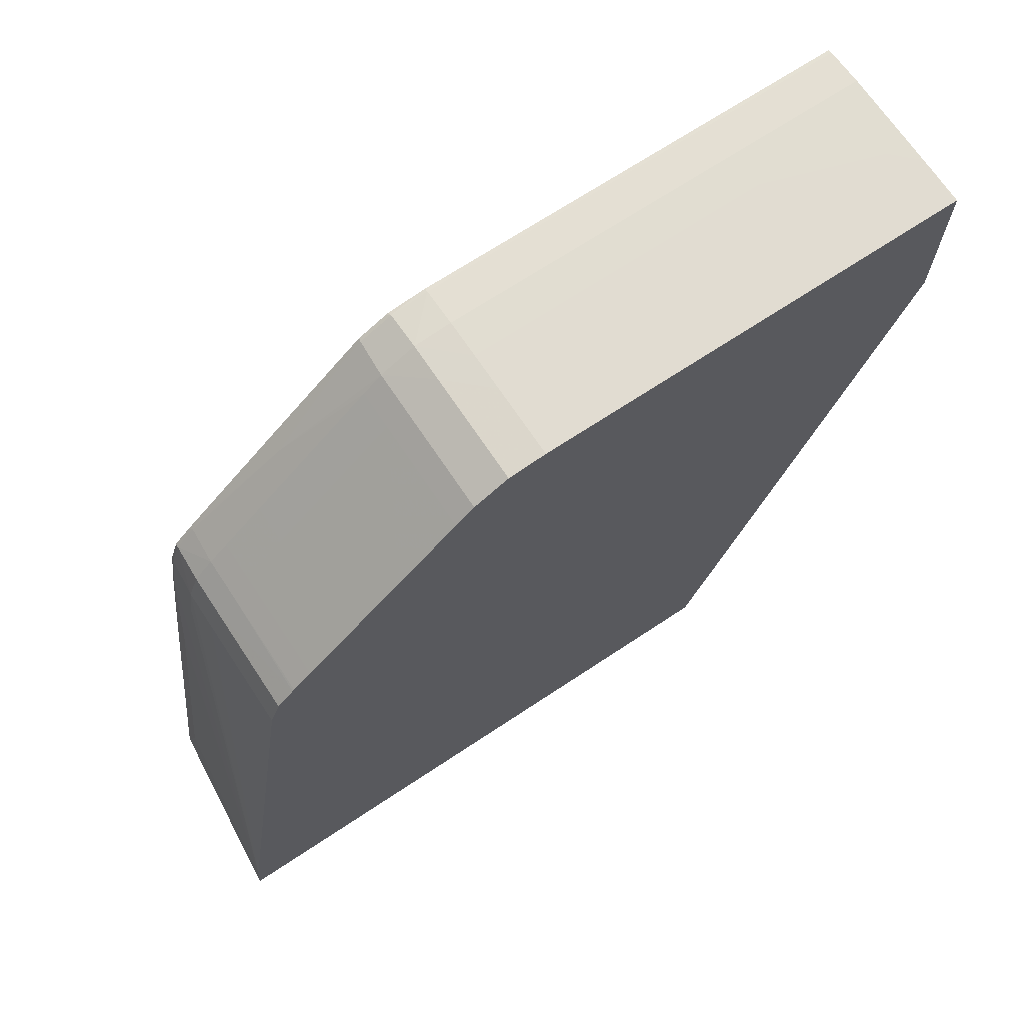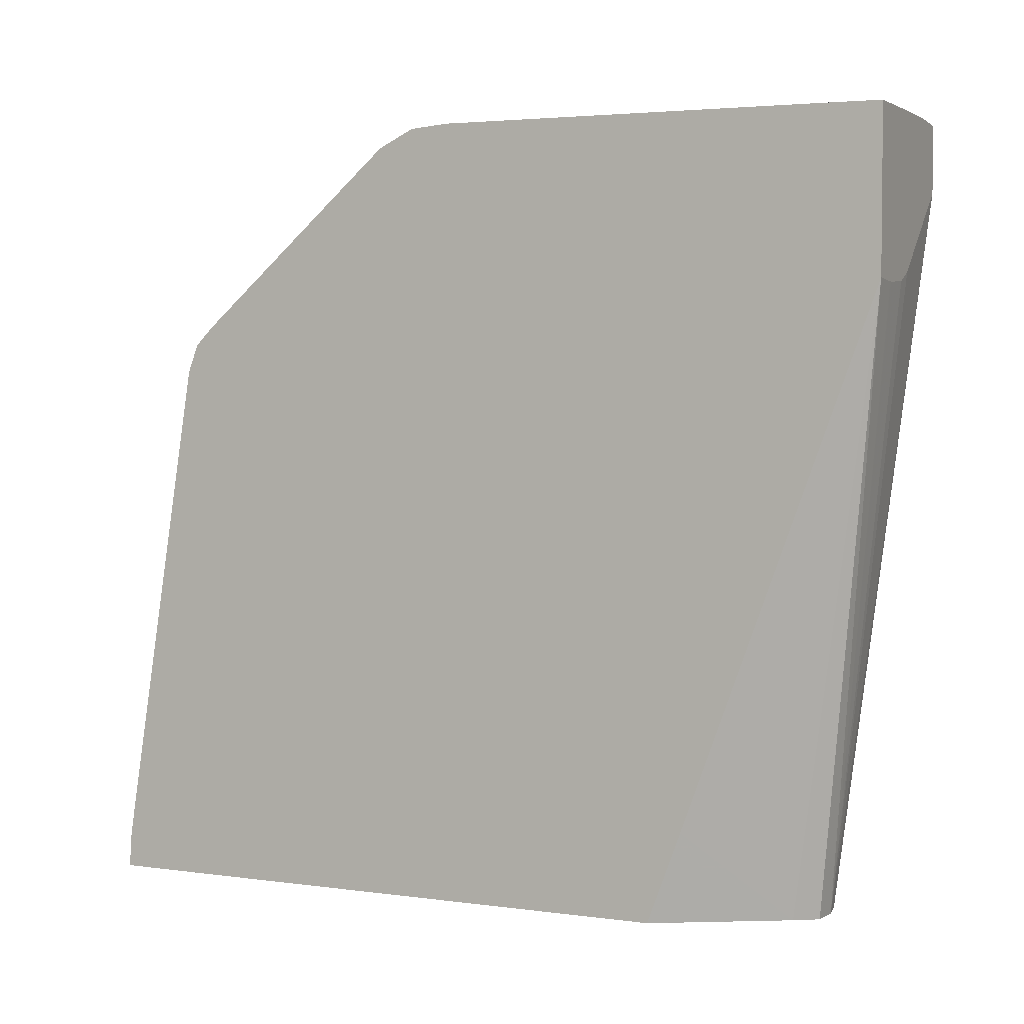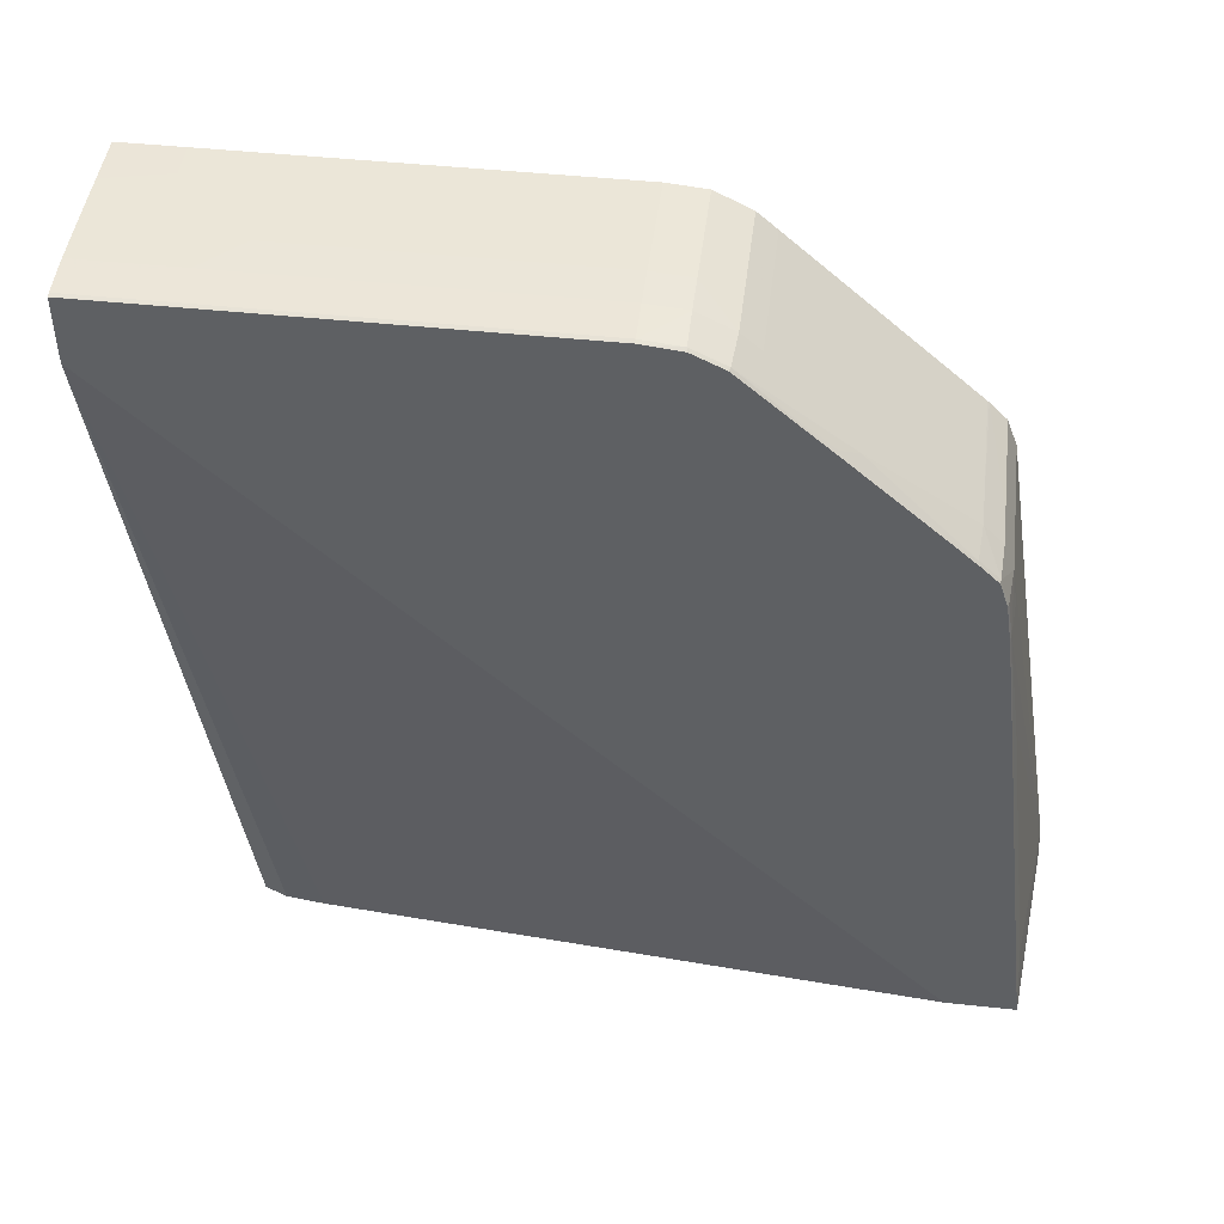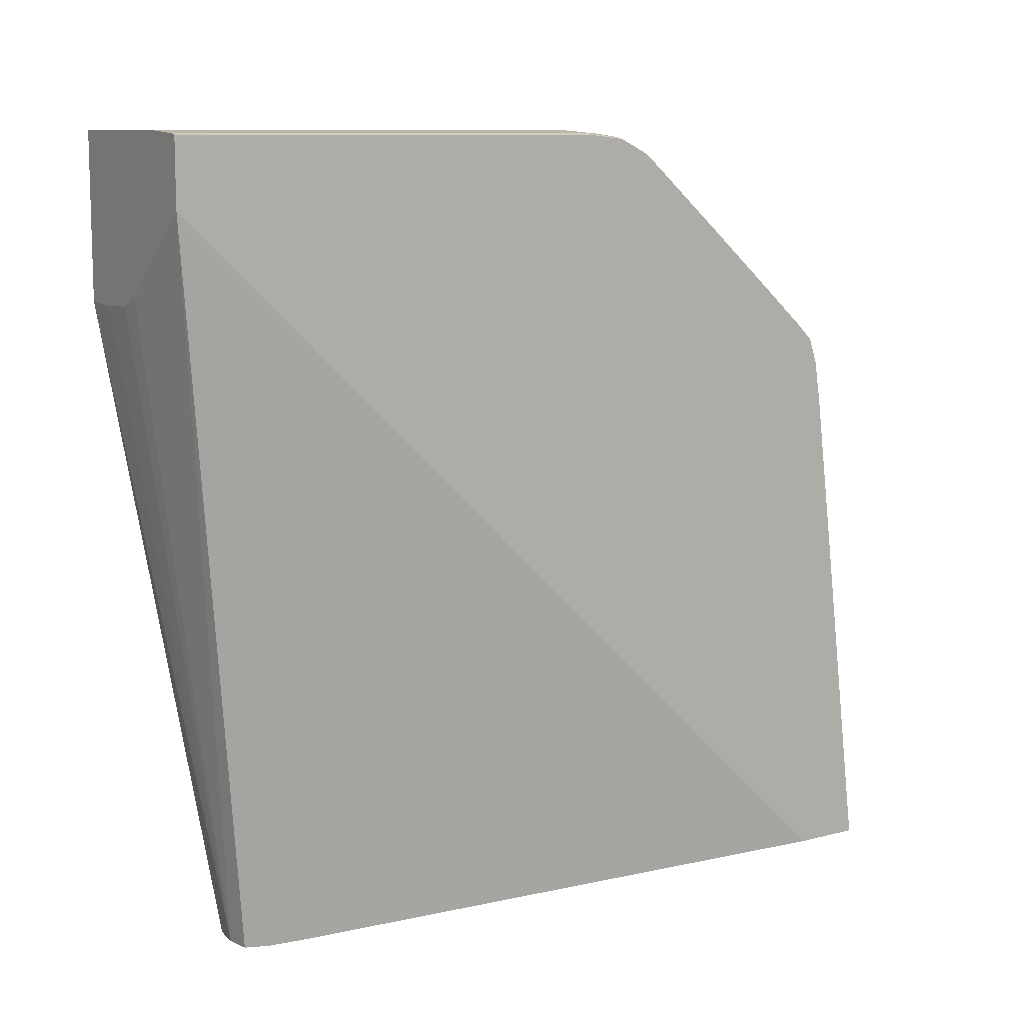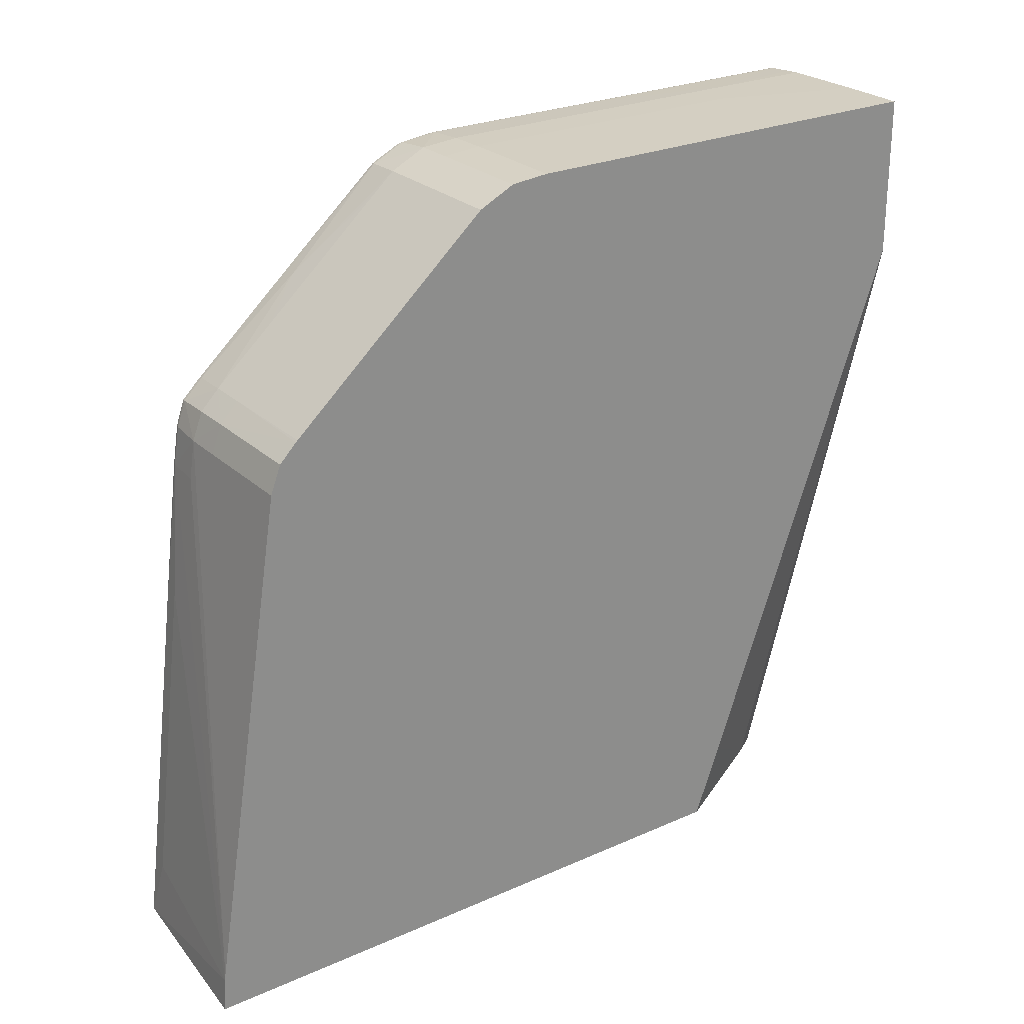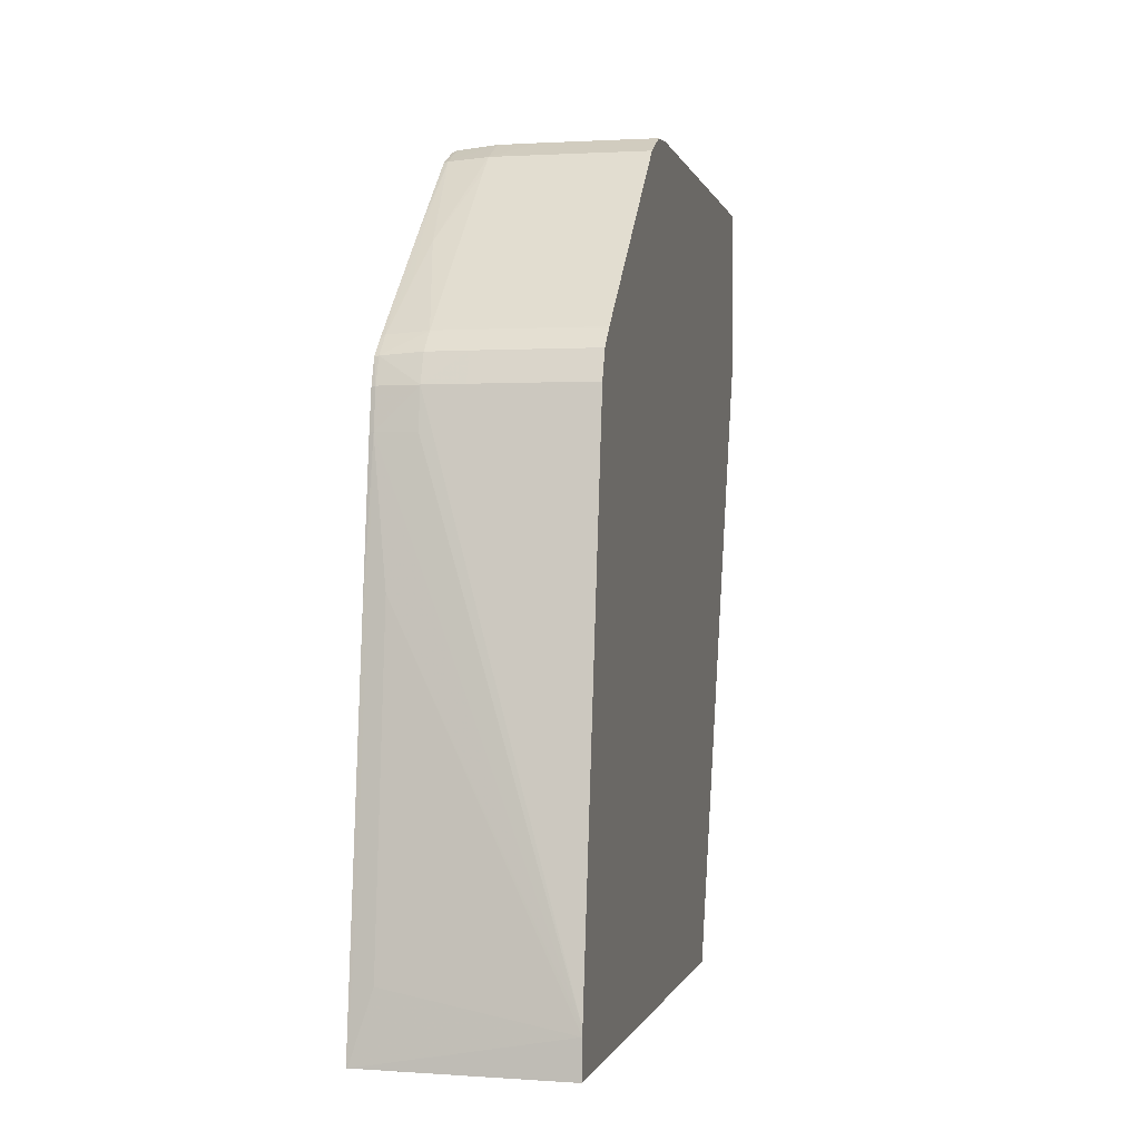
<metadata>
{"format":"obj","ext":"obj","renderer":"f3d","projection":"perspective","resolution":1024,"background":"white","views":[{"elev":69.2,"azim":-123.6,"up":"+Z"},{"elev":3.5,"azim":-65.4,"up":"+Z"},{"elev":46.1,"azim":97.0,"up":"+Z"},{"elev":10.0,"azim":56.5,"up":"+Z"},{"elev":25.7,"azim":-125.3,"up":"+Z"},{"elev":-0.5,"azim":-168.2,"up":"+Z"}]}
</metadata>
<code>
v 0.05597 0.1016 0.122
v 0.05954 0.1016 0.122
v 0.05954 0.1052 0.1217
v 0.04915 0.1016 0.122
v 0.05597 0.07308 0.122
v 0.0631 0.1016 0.122
v 0.0631 0.1052 0.1217
v 0.05954 0.07308 0.122
v 0.04915 0.1052 0.1217
v 0.0631 0.1085 0.1201
v 0.05954 0.1085 0.1201
v 0.04915 0.06594 0.122
v 0.05241 0.06594 0.122
v 0.05597 0.06238 0.122
v 0.06667 0.1016 0.1217
v 0.0631 0.06951 0.122
v 0.06667 0.1052 0.1213
v 0.06667 0.1082 0.1198
v 0.05954 0.06951 0.122
v 0.04915 0.1085 0.1201
v 0.06542 0.1178 0.1117
v 0.0631 0.1103 0.1185
v 0.05954 0.1103 0.1185
v 0.04915 0.06238 0.122
v 0.05241 0.06014 0.122
v 0.05374 0.06014 0.122
v 0.05597 0.06014 0.122
v 0.0573 0.06014 0.122
v 0.06705 0.1016 0.1216
v 0.06667 0.08377 0.1217
v 0.0631 0.06014 0.122
v 0.06443 0.06014 0.1219
v 0.06667 0.06014 0.1217
v 0.06705 0.1052 0.1212
v 0.06705 0.1055 0.1211
v 0.06705 0.1081 0.1198
v 0.06705 0.1166 0.1124
v 0.06667 0.11 0.1183
v 0.06086 0.06014 0.122
v 0.04915 0.1103 0.1185
v 0.06667 0.1138 0.1149
v 0.06663 0.1161 0.1129
v 0.066 0.1215 0.1083
v 0.06667 0.127 0.1033
v 0.0631 0.1272 0.1035
v 0.0631 0.1254 0.1051
v 0.0631 0.1216 0.1084
v 0.04915 0.116 0.1134
v 0.05954 0.1216 0.1084
v 0.04915 0.06033 0.122
v 0.04915 0.06014 0.122
v 0.06705 0.06014 0.1216
v 0.06705 0.1229 0.1068
v 0.06667 0.1252 0.1049
v 0.06705 0.1272 0.1029
v 0.06667 0.1288 0.1015
v 0.06705 0.1251 0.1048
v 0.0631 0.129 0.1017
v 0.05954 0.129 0.1017
v 0.05954 0.1272 0.1035
v 0.05954 0.1254 0.1051
v 0.04915 0.1198 0.1101
v 0.04915 0.06014 0.107
v 0.06705 0.06014 0.1155
v 0.06705 0.1288 0.1014
v 0.06667 0.1297 0.09911
v 0.0631 0.13 0.09911
v 0.05954 0.13 0.09911
v 0.04915 0.129 0.1017
v 0.04915 0.1274 0.1033
v 0.04915 0.1272 0.1035
v 0.04915 0.1254 0.1051
v 0.04915 0.1236 0.1067
v 0.05572 0.06951 0.04886
v 0.05708 0.06738 0.04886
v 0.0593 0.06709 0.04886
v 0.05954 0.06706 0.04886
v 0.05214 0.06014 0.1068
v 0.04915 0.07812 0.05743
v 0.05802 0.06014 0.1079
v 0.06173 0.0674 0.04886
v 0.06181 0.0676 0.04886
v 0.06255 0.06951 0.04886
v 0.06296 0.07308 0.04886
v 0.06705 0.1295 0.04886
v 0.06705 0.1295 0.09911
v 0.06667 0.1302 0.09555
v 0.0631 0.1305 0.09555
v 0.04915 0.1374 0.05265
v 0.04915 0.13 0.09911
v 0.04915 0.07871 0.05581
v 0.04915 0.08126 0.0489
v 0.04915 0.08128 0.04886
v 0.05597 0.06014 0.107
v 0.0558 0.06014 0.1069
v 0.05241 0.06014 0.1068
v 0.06705 0.1359 0.04886
v 0.06705 0.1301 0.09558
v 0.06667 0.1307 0.09199
v 0.0652 0.1319 0.08347
v 0.06705 0.1302 0.09518
v 0.06705 0.1319 0.0815
v 0.04915 0.1374 0.05207
v 0.04915 0.124 0.04886
v 0.06693 0.1359 0.04886
v 0.06705 0.1358 0.04958
v 0.06667 0.1324 0.07774
v 0.06667 0.1342 0.06348
v 0.06506 0.1355 0.05477
v 0.04915 0.1377 0.04888
v 0.05241 0.1363 0.04886
v 0.0631 0.1362 0.04886
v 0.05276 0.1363 0.04886
f 1 2 3
f 1 3 9
f 1 9 4
f 1 4 12
f 1 12 13
f 1 13 5
f 1 5 8
f 1 8 2
f 2 6 7
f 2 7 3
f 2 8 16
f 2 16 6
f 3 7 10
f 3 10 11
f 3 11 20
f 3 20 9
f 4 9 20
f 4 20 40
f 4 40 48
f 4 48 62
f 4 62 73
f 4 73 72
f 4 72 71
f 4 71 70
f 4 70 69
f 4 69 90
f 4 90 89
f 4 89 103
f 4 103 110
f 4 110 104
f 4 104 93
f 4 93 92
f 4 92 91
f 4 91 79
f 4 79 63
f 4 63 51
f 4 51 50
f 4 50 24
f 4 24 12
f 5 13 14
f 5 14 8
f 6 15 7
f 6 16 30
f 6 30 15
f 7 15 17
f 7 17 18
f 7 18 10
f 8 14 19
f 8 19 16
f 10 18 21
f 10 21 22
f 10 22 23
f 10 23 11
f 11 23 40
f 11 40 20
f 12 24 25
f 12 25 26
f 12 26 13
f 13 26 14
f 14 26 27
f 14 27 28
f 14 28 19
f 15 29 17
f 15 30 52
f 15 52 29
f 16 19 31
f 16 31 32
f 16 32 33
f 16 33 30
f 17 34 35
f 17 35 18
f 17 29 34
f 18 35 36
f 18 36 37
f 18 37 38
f 18 38 21
f 19 28 39
f 19 39 31
f 21 38 41
f 21 41 42
f 21 42 43
f 21 43 44
f 21 44 45
f 21 45 46
f 21 46 47
f 21 47 22
f 22 47 49
f 22 49 23
f 23 48 40
f 23 49 48
f 24 50 25
f 25 51 63
f 25 63 78
f 25 78 96
f 25 96 95
f 25 95 94
f 25 94 80
f 25 80 64
f 25 64 52
f 25 52 33
f 25 33 32
f 25 32 31
f 25 31 39
f 25 39 28
f 25 28 27
f 25 27 26
f 25 50 51
f 29 52 64
f 29 64 85
f 29 85 97
f 29 97 106
f 29 106 102
f 29 102 101
f 29 101 98
f 29 98 86
f 29 86 65
f 29 65 55
f 29 55 57
f 29 57 53
f 29 53 37
f 29 37 36
f 29 36 35
f 29 35 34
f 30 33 52
f 37 42 41
f 37 41 38
f 37 53 42
f 42 53 54
f 42 54 43
f 43 54 44
f 44 55 56
f 44 56 45
f 44 54 53
f 44 53 57
f 44 57 55
f 45 56 58
f 45 58 59
f 45 59 60
f 45 60 61
f 45 61 46
f 46 61 49
f 46 49 47
f 48 49 62
f 49 61 73
f 49 73 62
f 55 65 56
f 56 65 66
f 56 66 67
f 56 67 58
f 58 67 59
f 59 67 68
f 59 68 90
f 59 90 69
f 59 69 70
f 59 70 60
f 60 70 71
f 60 71 72
f 60 72 61
f 61 72 73
f 63 74 75
f 63 75 76
f 63 76 77
f 63 77 78
f 63 79 74
f 64 80 77
f 64 77 81
f 64 81 82
f 64 82 83
f 64 83 84
f 64 84 85
f 65 86 66
f 66 86 87
f 66 87 67
f 67 87 88
f 67 88 89
f 67 89 68
f 68 89 90
f 74 79 91
f 74 91 92
f 74 92 93
f 74 93 104
f 74 104 111
f 74 111 113
f 74 113 112
f 74 112 105
f 74 105 97
f 74 97 85
f 74 85 84
f 74 84 83
f 74 83 82
f 74 82 81
f 74 81 77
f 74 77 76
f 74 76 75
f 77 80 94
f 77 94 95
f 77 95 96
f 77 96 78
f 86 98 87
f 87 99 100
f 87 100 89
f 87 89 88
f 87 98 101
f 87 101 102
f 87 102 99
f 89 100 103
f 97 105 106
f 99 102 107
f 99 107 100
f 100 107 108
f 100 108 109
f 100 109 103
f 102 106 105
f 102 105 108
f 102 108 107
f 103 109 105
f 103 105 110
f 104 110 111
f 105 112 110
f 105 109 108
f 110 112 113
f 110 113 111

</code>
